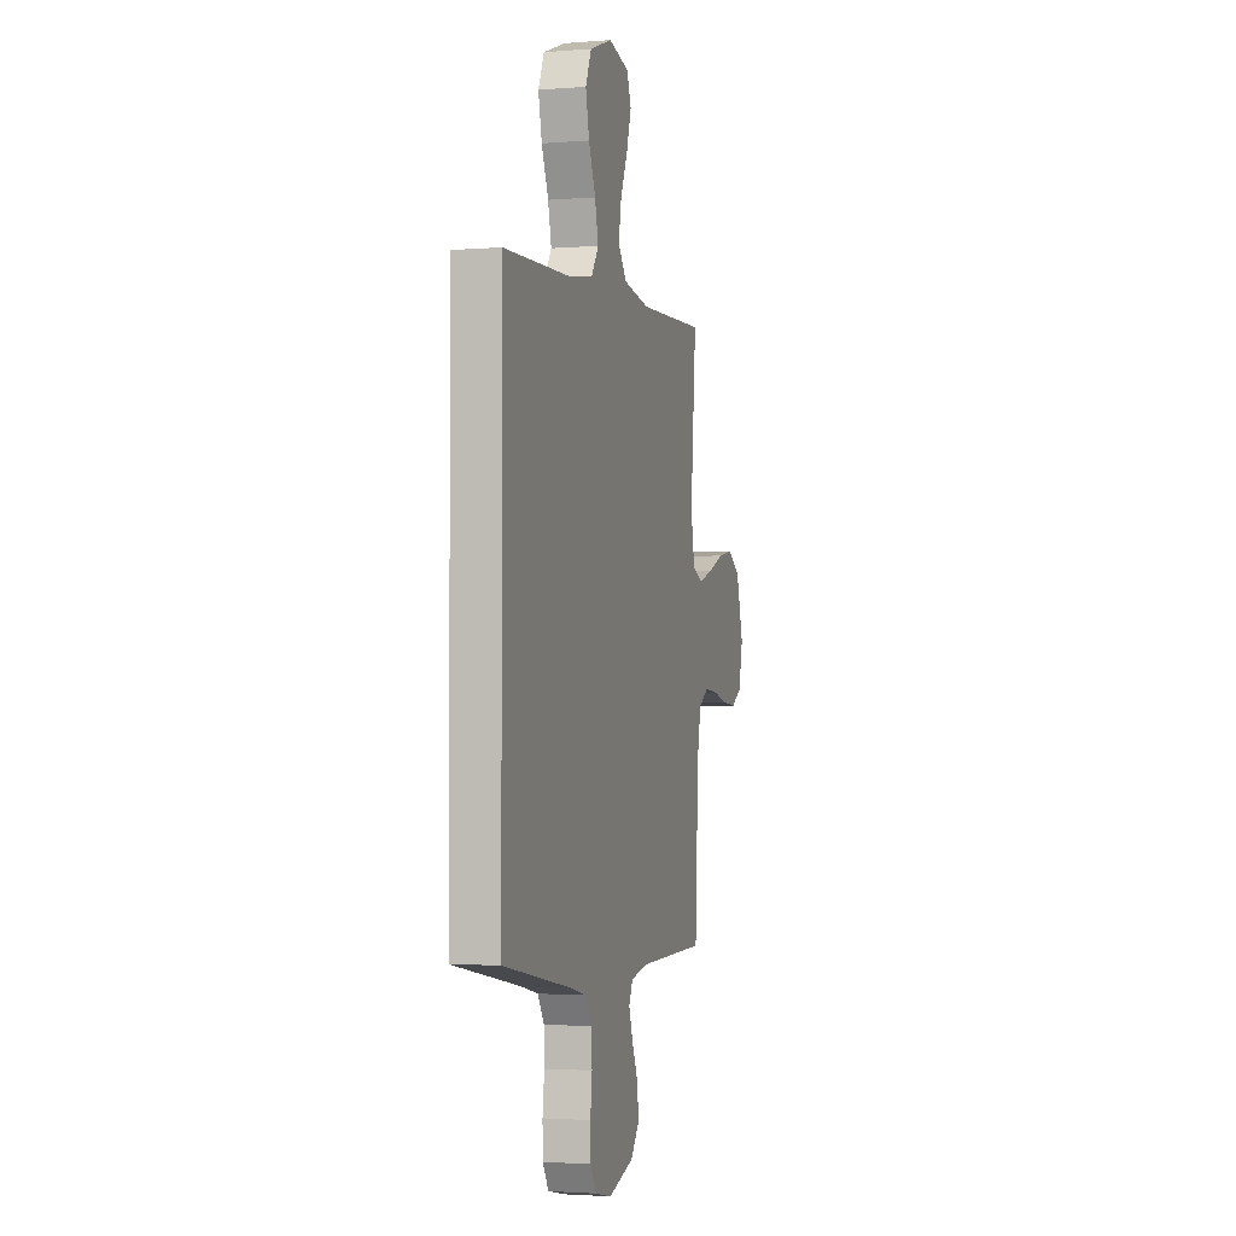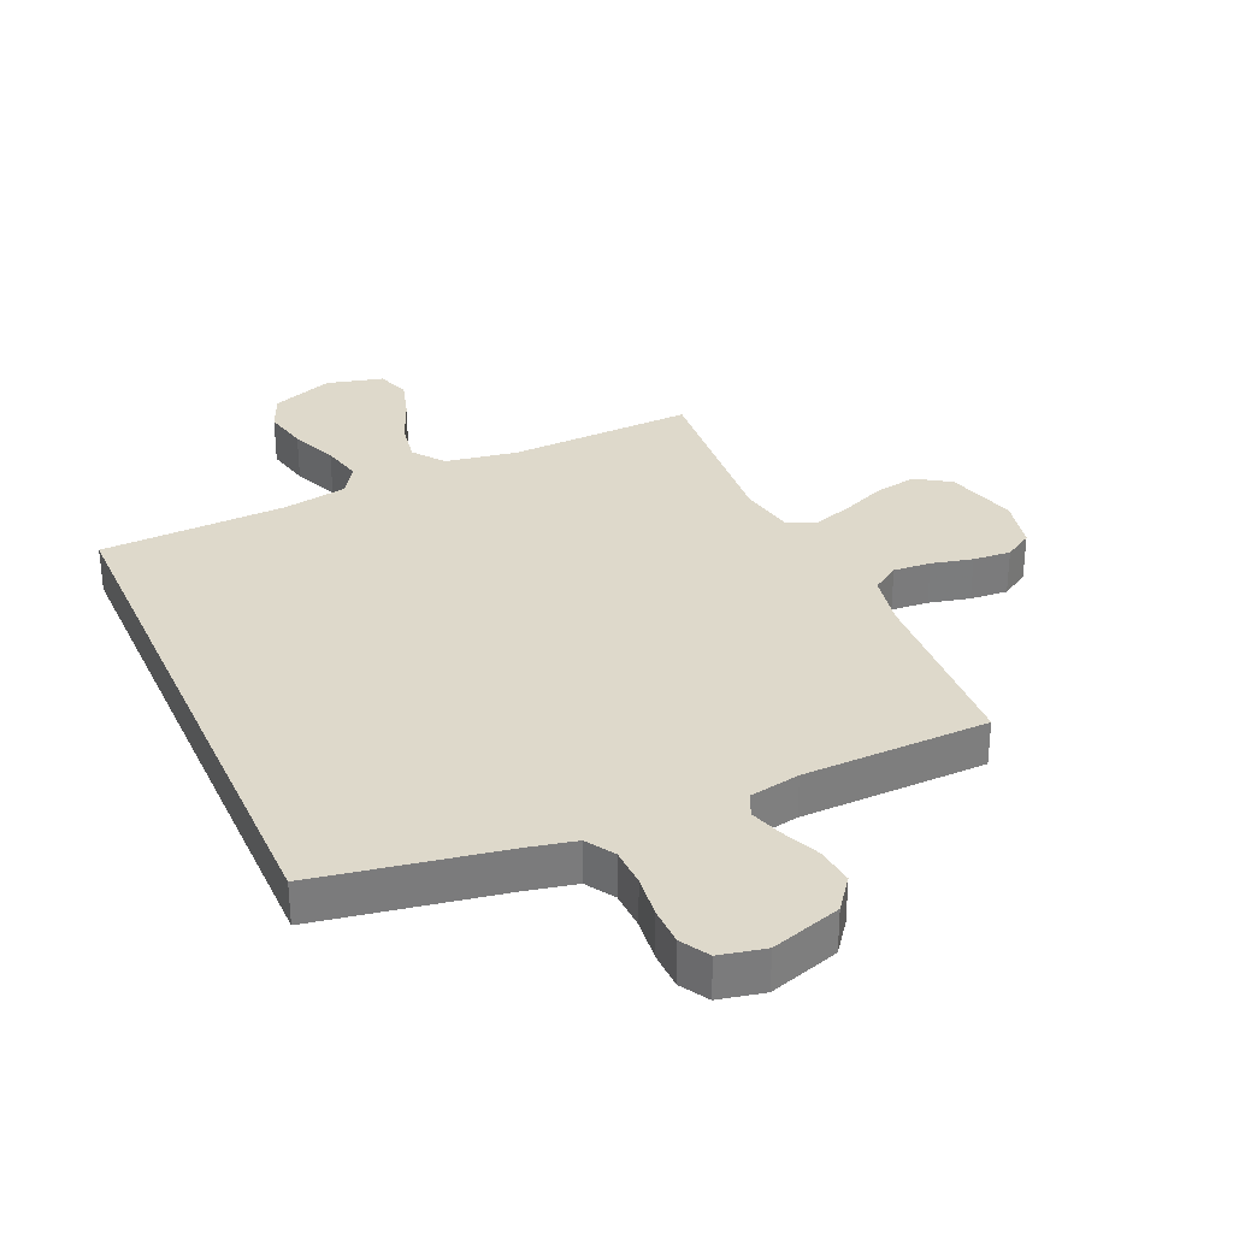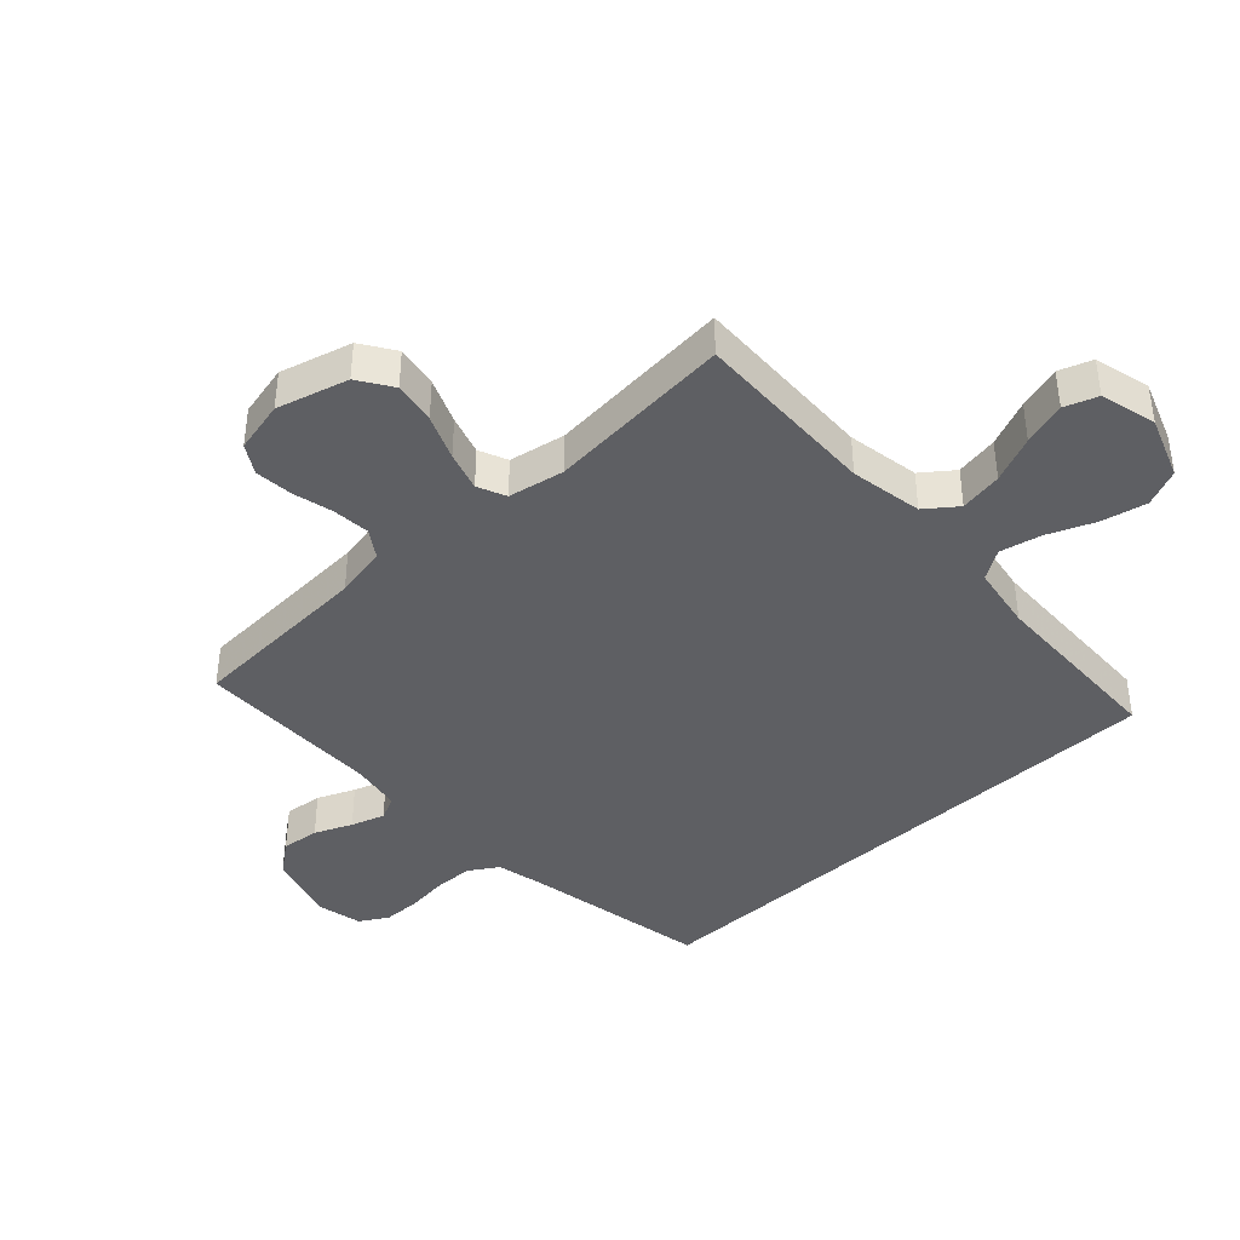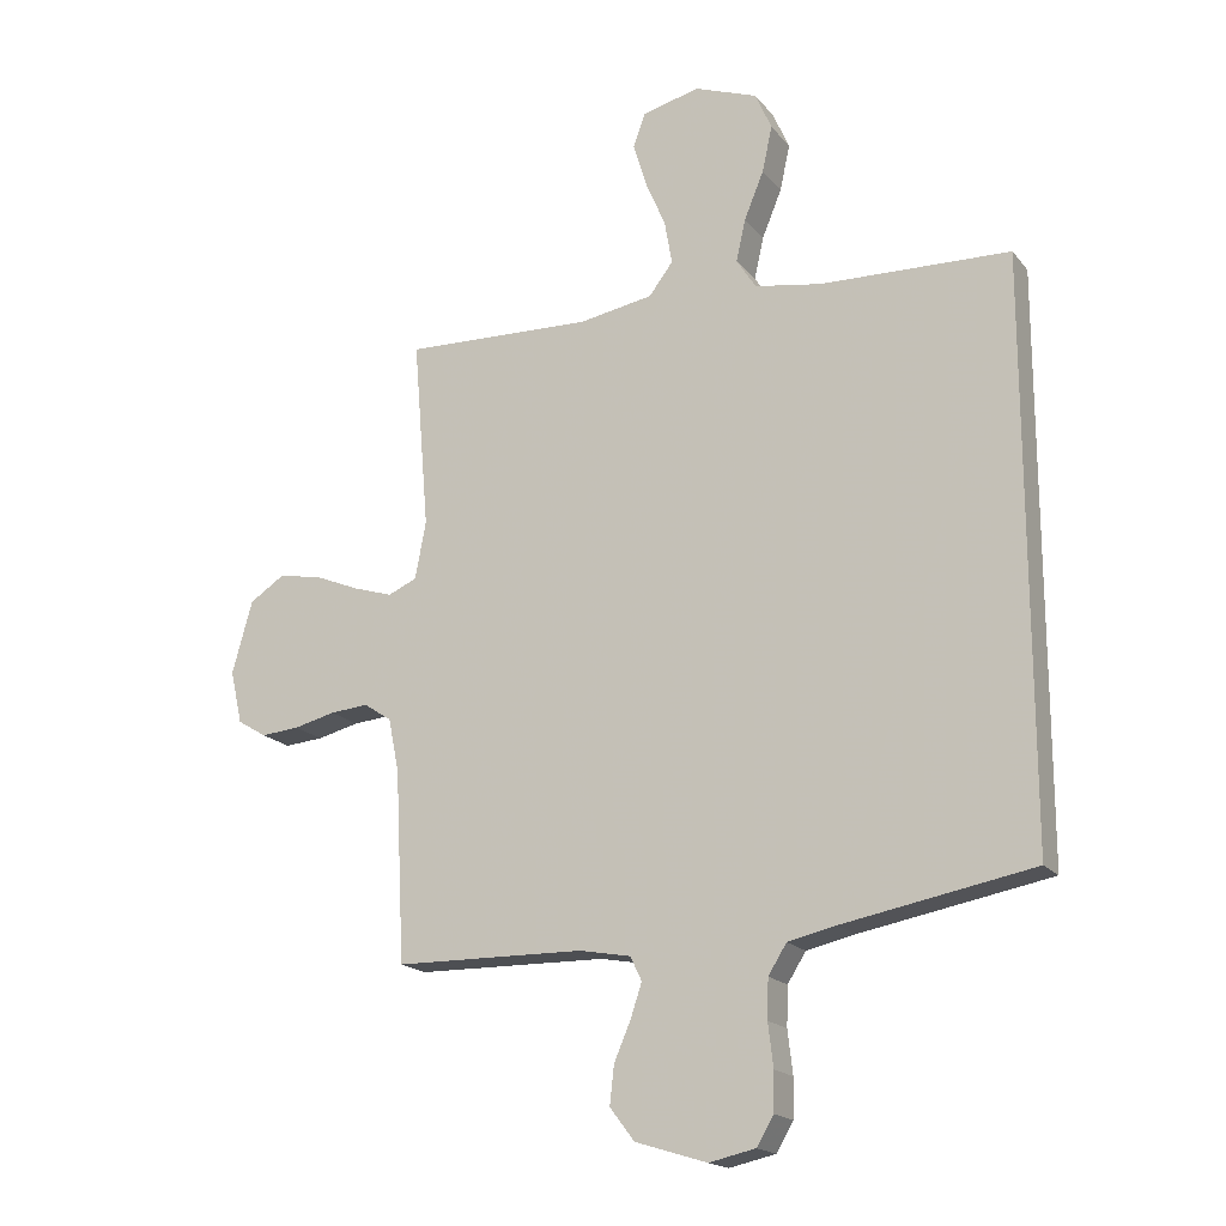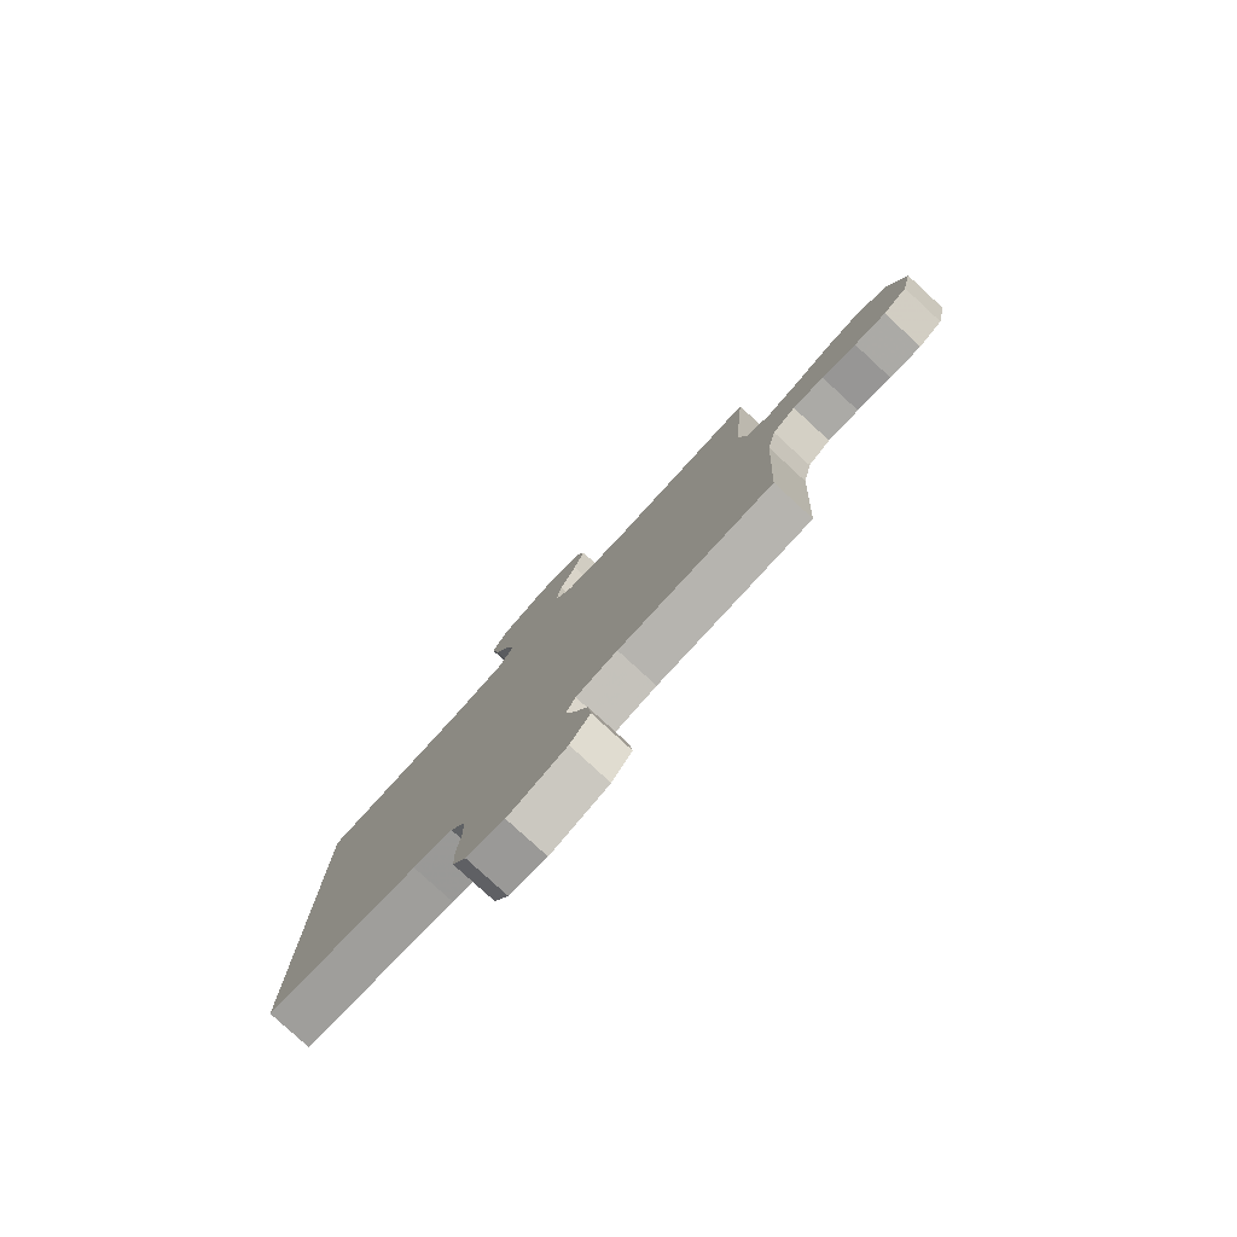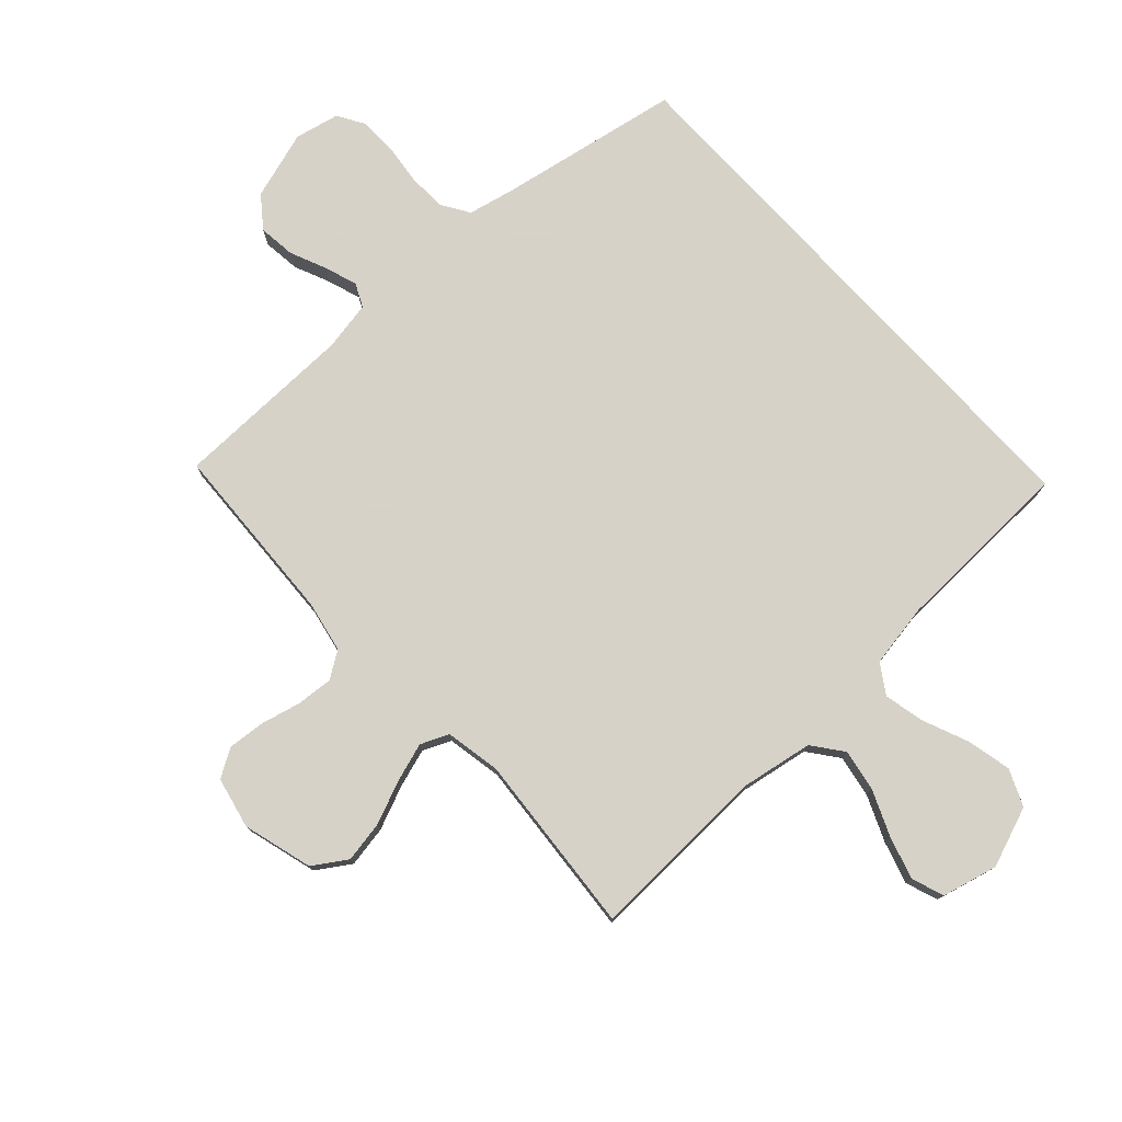
<metadata>
{"format":"obj","ext":"obj","renderer":"f3d","projection":"perspective","resolution":1024,"background":"white","views":[{"elev":-2.3,"azim":105.8,"up":"+Z"},{"elev":31.8,"azim":155.9,"up":"+Y"},{"elev":-40.7,"azim":-47.0,"up":"+Y"},{"elev":-18.1,"azim":26.3,"up":"+Z"},{"elev":-79.9,"azim":-132.6,"up":"+Z"},{"elev":77.3,"azim":-42.6,"up":"+Y"}]}
</metadata>
<code>
v 0.5 0.07 0.461
v 0.5 0.07 -0.449
v 0.2 0.07 -0.504
v 0.124 0.07 -0.521
v 0.095 0.07 -0.567
v 0.093 0.07 -0.629
v 0.101 0.07 -0.697
v 0.1 0.07 -0.758
v 0.073 0.07 -0.803
v 0 0.07 -0.819
v -0.113 0.07 -0.784
v -0.152 0.07 -0.733
v -0.145 0.07 -0.672
v -0.119 0.07 -0.612
v -0.101 0.07 -0.558
v -0.119 0.07 -0.52
v -0.2 0.07 -0.505
v -0.5 0.07 -0.5
v -0.515 0.07 -0.2
v -0.532 0.07 -0.115
v -0.576 0.07 -0.086
v -0.636 0.07 -0.091
v -0.702 0.07 -0.107
v -0.763 0.07 -0.112
v -0.809 0.07 -0.084
v -0.828 0.07 0
v -0.796 0.07 0.115
v -0.741 0.07 0.151
v -0.673 0.07 0.139
v -0.601 0.07 0.109
v -0.538 0.07 0.089
v -0.492 0.07 0.109
v -0.475 0.07 0.2
v -0.5 0.07 0.5
v -0.2 0.07 0.489
v -0.083 0.07 0.509
v -0.045 0.07 0.559
v -0.057 0.07 0.628
v -0.089 0.07 0.703
v -0.11 0.07 0.773
v -0.091 0.07 0.826
v 0 0.07 0.849
v 0.1 0.07 0.812
v 0.126 0.07 0.752
v 0.11 0.07 0.679
v 0.079 0.07 0.604
v 0.064 0.07 0.537
v 0.095 0.07 0.489
v 0.2 0.07 0.471
v 0.5 0 0.461
v 0.5 0 -0.449
v 0.2 0 -0.504
v 0.124 0 -0.521
v 0.095 0 -0.567
v 0.093 0 -0.629
v 0.101 0 -0.697
v 0.1 0 -0.758
v 0.073 0 -0.803
v 0 0 -0.819
v -0.113 0 -0.784
v -0.152 0 -0.733
v -0.145 0 -0.672
v -0.119 0 -0.612
v -0.101 0 -0.558
v -0.119 0 -0.52
v -0.2 0 -0.505
v -0.5 0 -0.5
v -0.515 0 -0.2
v -0.532 0 -0.115
v -0.576 0 -0.086
v -0.636 0 -0.091
v -0.702 0 -0.107
v -0.763 0 -0.112
v -0.809 0 -0.084
v -0.828 0 0
v -0.796 0 0.115
v -0.741 0 0.151
v -0.673 0 0.139
v -0.601 0 0.109
v -0.538 0 0.089
v -0.492 0 0.109
v -0.475 0 0.2
v -0.5 0 0.5
v -0.2 0 0.489
v -0.083 0 0.509
v -0.045 0 0.559
v -0.057 0 0.628
v -0.089 0 0.703
v -0.11 0 0.773
v -0.091 0 0.826
v 0 0 0.849
v 0.1 0 0.812
v 0.126 0 0.752
v 0.11 0 0.679
v 0.079 0 0.604
v 0.064 0 0.537
v 0.095 0 0.489
v 0.2 0 0.471
f 44 45 46
f 43 44 46
f 42 43 46
f 41 42 46
f 40 41 46
f 39 40 46
f 38 39 46
f 37 38 46 47
f 36 37 47 48
f 33 34 35
f 36 48 49
f 35 36 49
f 33 35 49
f 32 33 49
f 28 29 30
f 27 28 30
f 26 27 30
f 25 26 30
f 24 25 30
f 23 24 30
f 22 23 30
f 21 22 30 31
f 20 21 31 32
f 17 18 19
f 1 2 3
f 49 1 3
f 32 49 3
f 20 32 3
f 19 20 3
f 17 19 3
f 16 17 3
f 12 13 14
f 11 12 14
f 10 11 14
f 9 10 14
f 8 9 14
f 7 8 14
f 6 7 14
f 5 6 14 15
f 15 16 3 4
f 4 5 15
f 95 94 93
f 95 93 92
f 95 92 91
f 95 91 90
f 95 90 89
f 95 89 88
f 95 88 87
f 96 95 87 86
f 97 96 86 85
f 84 83 82
f 98 97 85
f 98 85 84
f 98 84 82
f 98 82 81
f 79 78 77
f 79 77 76
f 79 76 75
f 79 75 74
f 79 74 73
f 79 73 72
f 79 72 71
f 80 79 71 70
f 81 80 70 69
f 68 67 66
f 52 51 50
f 52 50 98
f 52 98 81
f 52 81 69
f 52 69 68
f 52 68 66
f 52 66 65
f 63 62 61
f 63 61 60
f 63 60 59
f 63 59 58
f 63 58 57
f 63 57 56
f 63 56 55
f 64 63 55 54
f 53 52 65 64
f 64 54 53
f 1 50 51 2
f 2 51 52 3
f 3 52 53 4
f 4 53 54 5
f 5 54 55 6
f 6 55 56 7
f 7 56 57 8
f 8 57 58 9
f 9 58 59 10
f 10 59 60 11
f 11 60 61 12
f 12 61 62 13
f 13 62 63 14
f 14 63 64 15
f 15 64 65 16
f 16 65 66 17
f 17 66 67 18
f 18 67 68 19
f 19 68 69 20
f 20 69 70 21
f 21 70 71 22
f 22 71 72 23
f 23 72 73 24
f 24 73 74 25
f 25 74 75 26
f 26 75 76 27
f 27 76 77 28
f 28 77 78 29
f 29 78 79 30
f 30 79 80 31
f 31 80 81 32
f 32 81 82 33
f 33 82 83 34
f 34 83 84 35
f 35 84 85 36
f 36 85 86 37
f 37 86 87 38
f 38 87 88 39
f 39 88 89 40
f 40 89 90 41
f 41 90 91 42
f 42 91 92 43
f 43 92 93 44
f 44 93 94 45
f 45 94 95 46
f 46 95 96 47
f 47 96 97 48
f 48 97 98 49
f 49 98 50 1

</code>
